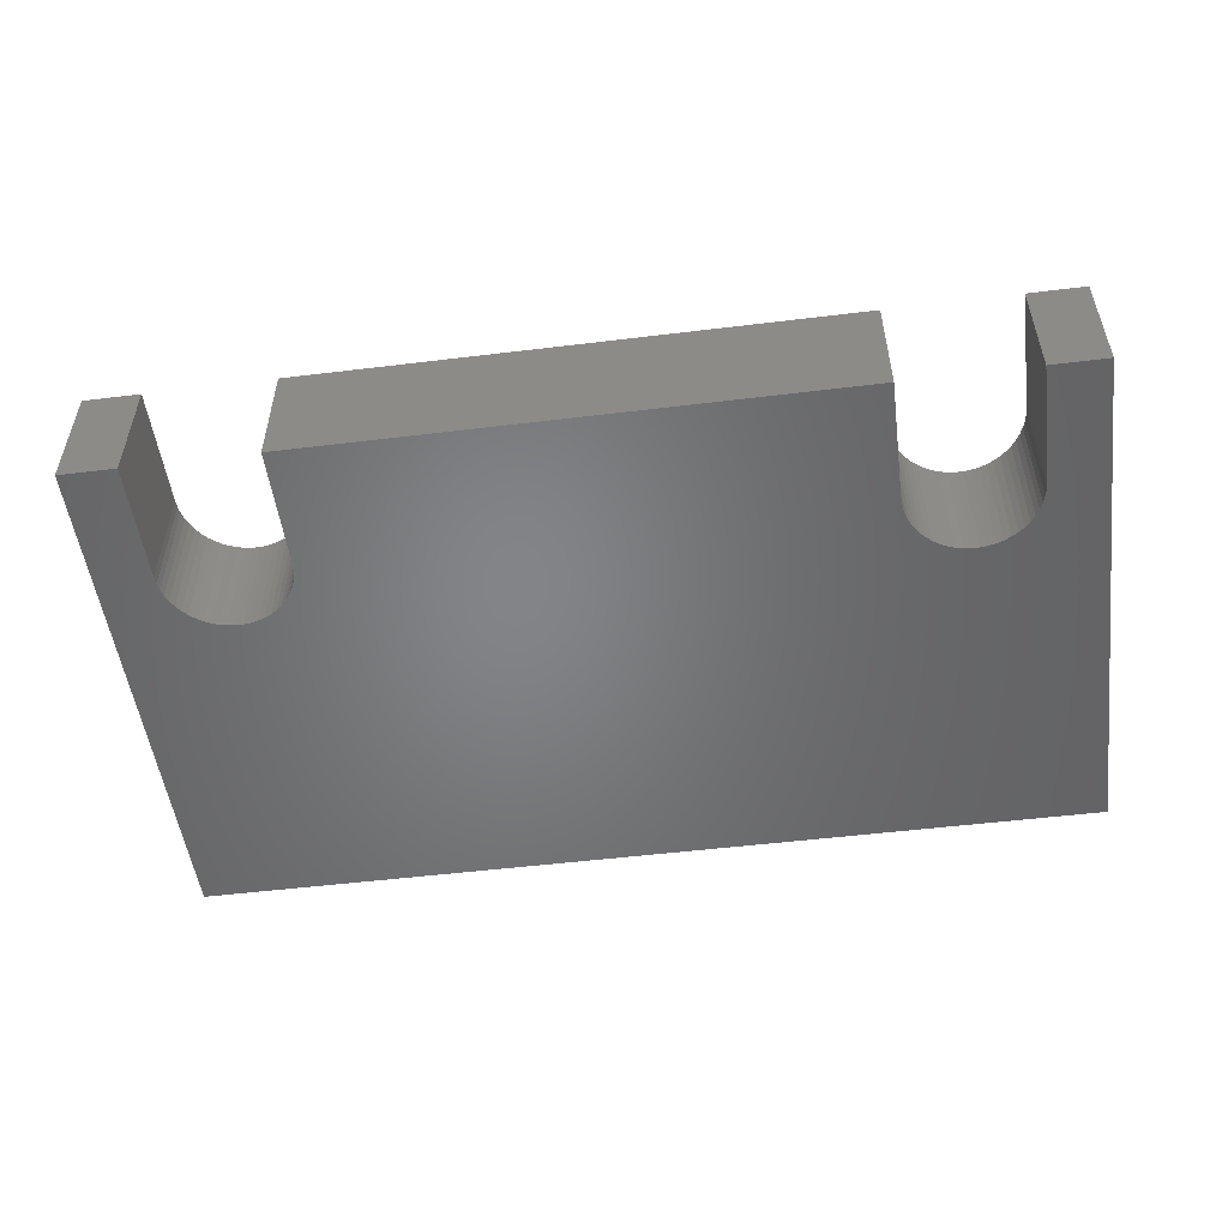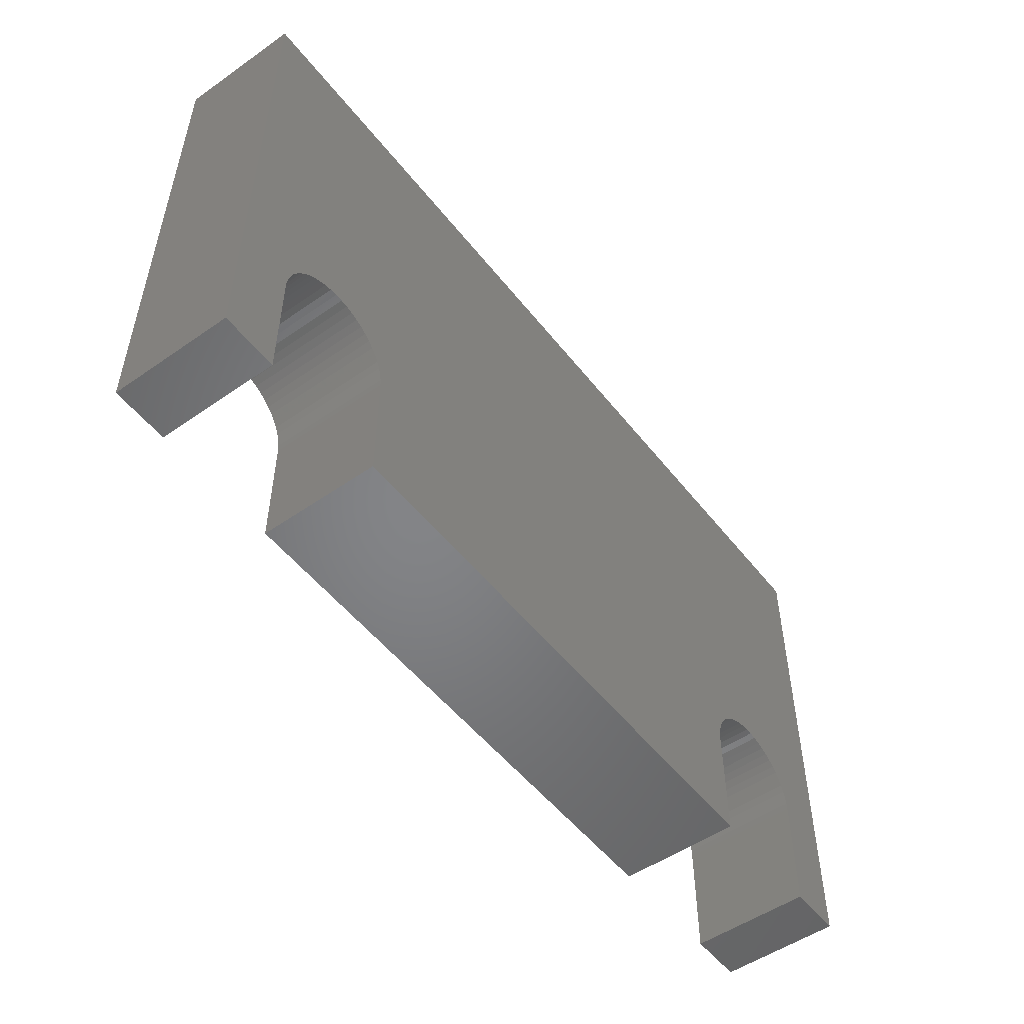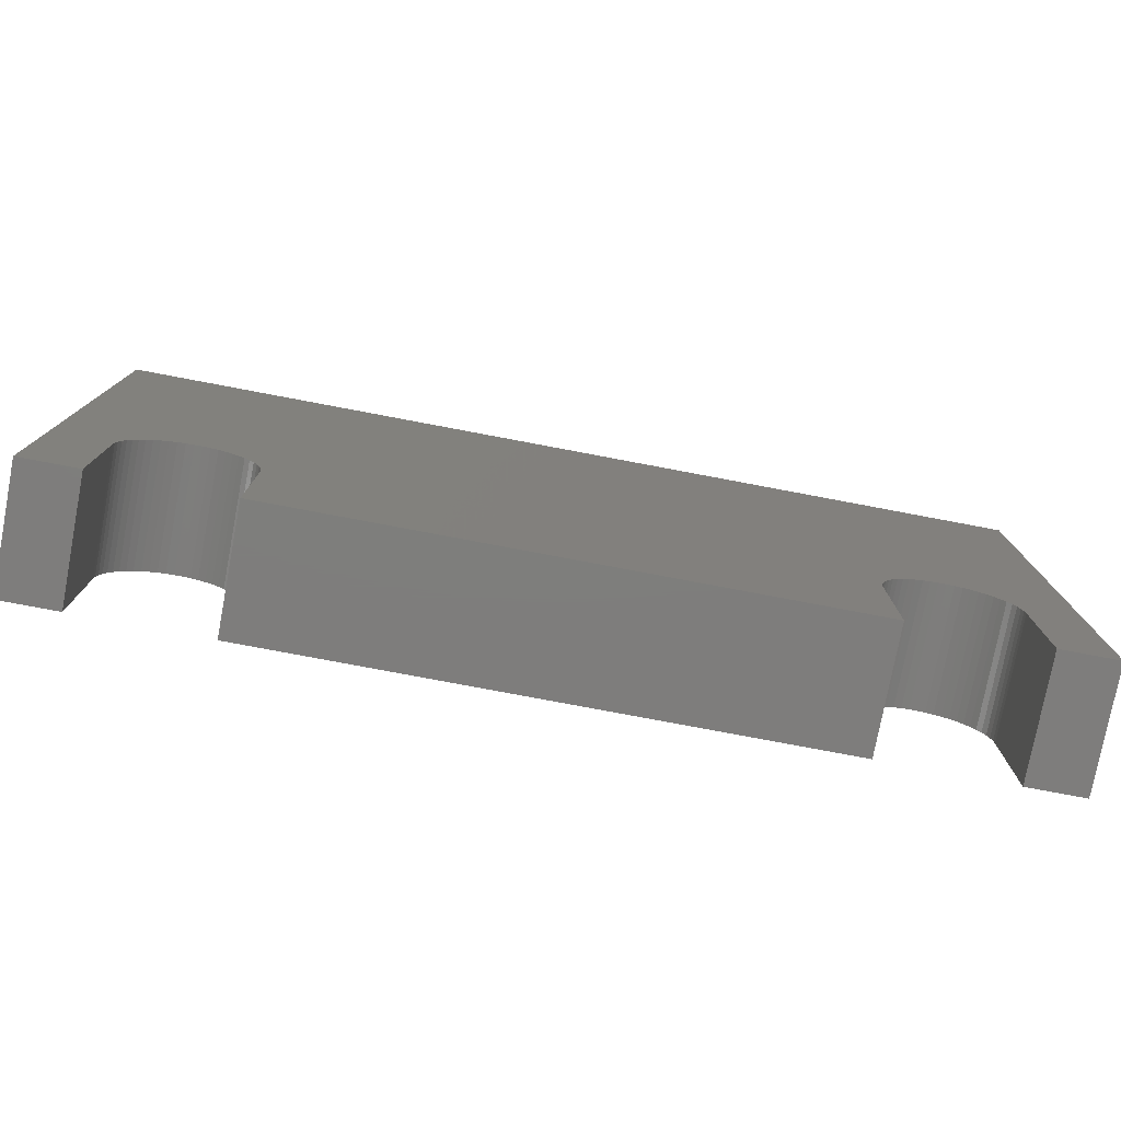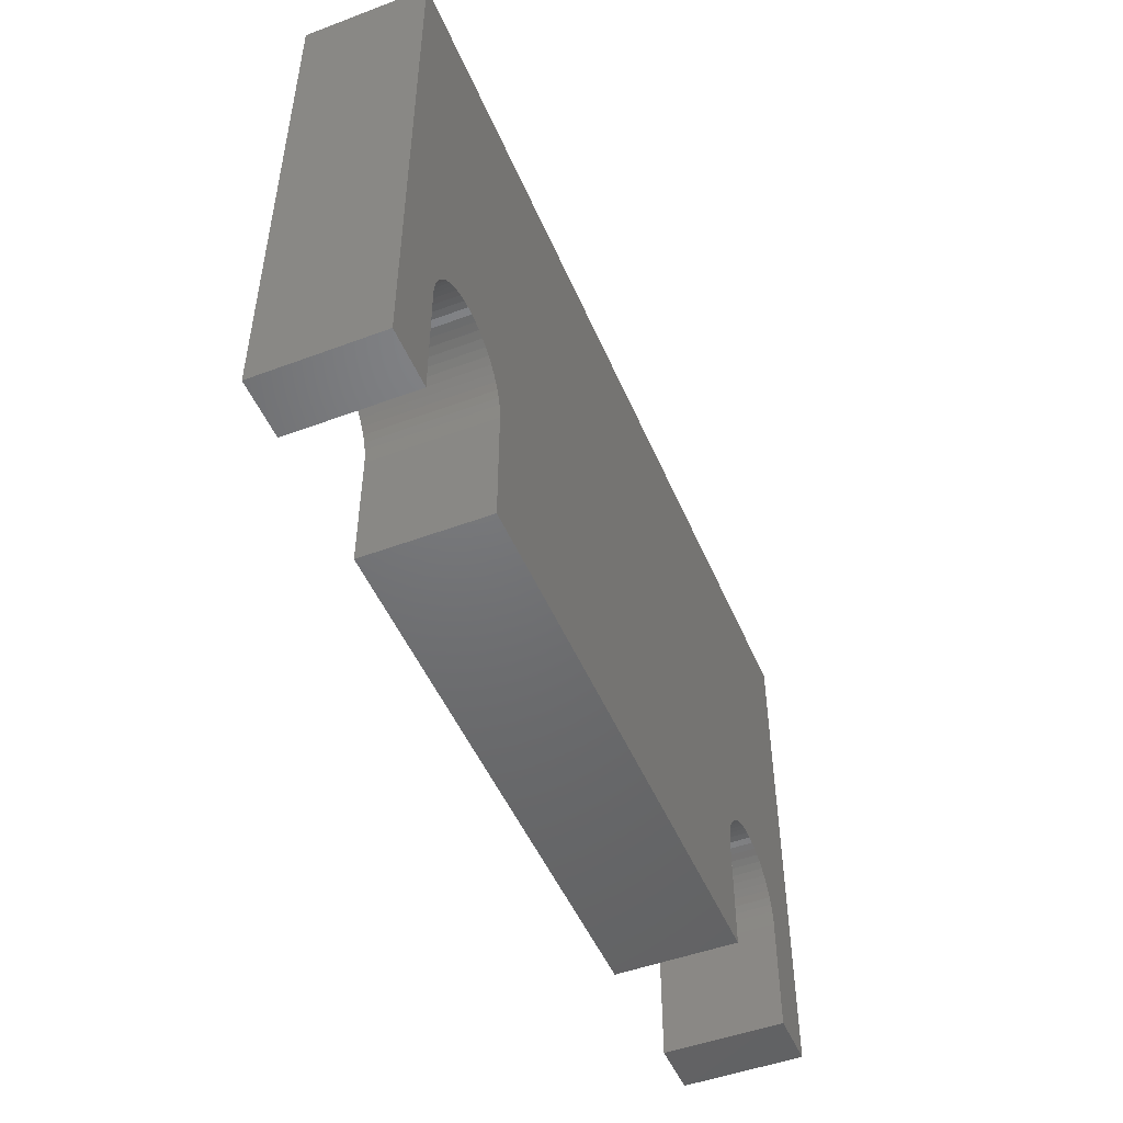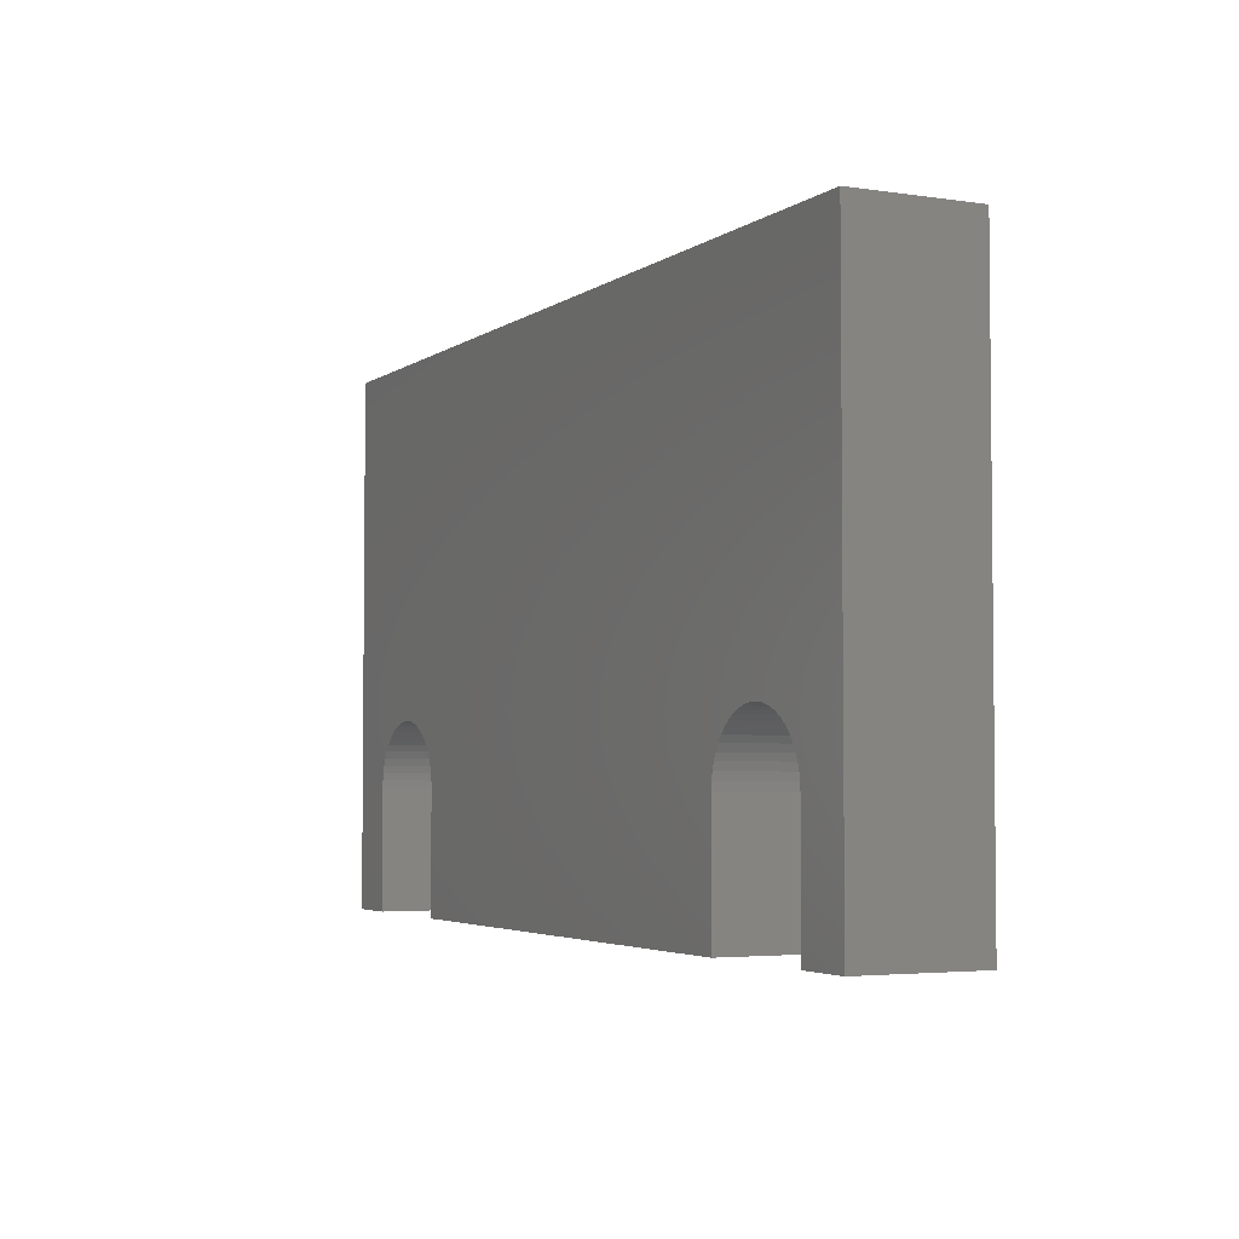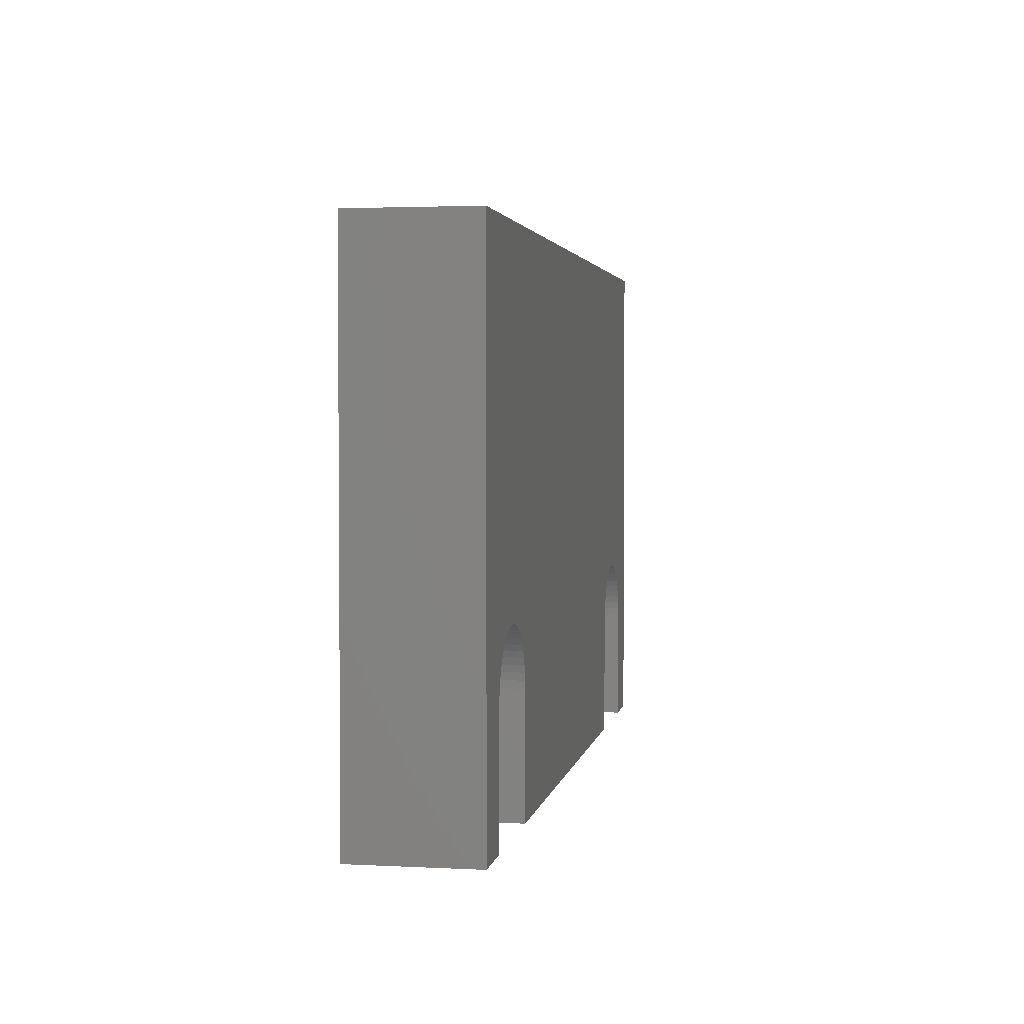
<metadata>
{"format":"stl","ext":"stl","renderer":"f3d","projection":"perspective","resolution":1024,"background":"white","views":[{"elev":-51.8,"azim":-172.5,"up":"+Y"},{"elev":-52.0,"azim":-53.0,"up":"+Z"},{"elev":-77.5,"azim":169.3,"up":"+Z"},{"elev":-49.2,"azim":-67.5,"up":"+Z"},{"elev":-3.7,"azim":63.8,"up":"+Z"},{"elev":2.8,"azim":100.0,"up":"+Z"}]}
</metadata>
<code>
# stl→obj: 128 verts, 252 faces
v 60.89 0 35.04
v 60.89 8 0
v 60.89 8 35.04
v 60.89 0 0
v 0 8 35.04
v 0 0 35.04
v 57.14 0 0
v 57.14 8 0
v 0 0 0
v 3.75 8 0
v 3.75 0 0
v 0 8 0
v 12.25 0 0
v 48.64 8 0
v 48.64 0 0
v 12.25 8 0
v 51.21 8 11.9
v 51.67 8 12.07
v 8.738 8 12.19
v 8.247 8 12.24
v 50.77 8 11.68
v 9.219 8 12.07
v 50.35 8 11.41
v 9.683 8 11.9
v 10.12 8 11.68
v 10.54 8 11.41
v 49.98 8 11.09
v 10.92 8 11.09
v 49.64 8 10.73
v 11.26 8 10.73
v 49.34 8 10.34
v 11.55 8 10.34
v 49.09 8 9.907
v 11.8 8 9.907
v 48.9 8 9.454
v 11.99 8 9.454
v 48.76 8 8.98
v 12.14 8 8.98
v 48.67 8 8.493
v 12.22 8 8.493
v 48.64 8 8
v 12.25 8 8
v 52.65 8 12.24
v 53.14 8 12.24
v 53.63 8 12.19
v 54.11 8 12.07
v 54.58 8 11.9
v 55.02 8 11.68
v 55.43 8 11.41
v 55.81 8 11.09
v 56.15 8 10.73
v 56.44 8 10.34
v 56.69 8 9.907
v 56.89 8 9.454
v 57.03 8 8.98
v 57.11 8 8.493
v 57.14 8 8
v 52.15 8 12.19
v 7.753 8 12.24
v 7.262 8 12.19
v 6.781 8 12.07
v 6.317 8 11.9
v 5.875 8 11.68
v 5.462 8 11.41
v 5.083 8 11.09
v 4.744 8 10.73
v 4.449 8 10.34
v 4.202 8 9.907
v 4.006 8 9.454
v 3.865 8 8.98
v 3.779 8 8.493
v 3.75 8 8
v 9.683 0 11.9
v 9.219 0 12.07
v 52.15 0 12.19
v 52.65 0 12.24
v 10.12 0 11.68
v 51.67 0 12.07
v 10.54 0 11.41
v 51.21 0 11.9
v 50.77 0 11.68
v 50.35 0 11.41
v 10.92 0 11.09
v 49.98 0 11.09
v 11.26 0 10.73
v 49.64 0 10.73
v 11.55 0 10.34
v 49.34 0 10.34
v 11.8 0 9.907
v 49.09 0 9.907
v 11.99 0 9.454
v 48.9 0 9.454
v 12.14 0 8.98
v 48.76 0 8.98
v 12.22 0 8.493
v 48.67 0 8.493
v 12.25 0 8
v 48.64 0 8
v 8.247 0 12.24
v 7.753 0 12.24
v 7.262 0 12.19
v 6.781 0 12.07
v 6.317 0 11.9
v 5.875 0 11.68
v 5.462 0 11.41
v 5.083 0 11.09
v 4.744 0 10.73
v 4.449 0 10.34
v 4.202 0 9.907
v 4.006 0 9.454
v 3.865 0 8.98
v 3.779 0 8.493
v 3.75 0 8
v 8.738 0 12.19
v 53.14 0 12.24
v 53.63 0 12.19
v 54.11 0 12.07
v 54.58 0 11.9
v 55.02 0 11.68
v 55.43 0 11.41
v 55.81 0 11.09
v 56.15 0 10.73
v 56.44 0 10.34
v 56.69 0 9.907
v 56.89 0 9.454
v 57.03 0 8.98
v 57.11 0 8.493
v 57.14 0 8
f 1 2 3
f 2 1 4
f 5 1 3
f 1 5 6
f 7 2 4
f 2 7 8
f 9 10 11
f 10 9 12
f 13 14 15
f 14 13 16
f 9 5 12
f 5 9 6
f 17 3 18
f 5 19 20
f 21 3 17
f 5 22 19
f 23 3 21
f 5 24 22
f 3 23 5
f 5 25 24
f 26 5 23
f 5 26 25
f 27 26 23
f 27 28 26
f 29 28 27
f 29 30 28
f 31 30 29
f 31 32 30
f 33 32 31
f 33 34 32
f 35 34 33
f 35 36 34
f 37 36 35
f 37 38 36
f 39 38 37
f 39 40 38
f 41 40 39
f 41 42 40
f 14 42 41
f 42 14 16
f 43 3 44
f 3 45 44
f 3 46 45
f 3 47 46
f 3 48 47
f 3 49 48
f 3 50 49
f 3 51 50
f 3 52 51
f 3 53 52
f 3 54 53
f 3 55 54
f 2 55 3
f 55 2 56
f 56 2 57
f 57 2 8
f 58 3 43
f 18 3 58
f 59 5 20
f 60 5 59
f 61 5 60
f 62 5 61
f 63 5 62
f 64 5 63
f 65 5 64
f 66 5 65
f 67 5 66
f 68 5 67
f 69 5 68
f 70 5 69
f 12 70 71
f 12 71 72
f 12 72 10
f 70 12 5
f 73 6 74
f 1 75 76
f 77 6 73
f 1 78 75
f 79 6 77
f 1 80 78
f 6 79 1
f 1 81 80
f 82 1 79
f 1 82 81
f 83 82 79
f 83 84 82
f 85 84 83
f 85 86 84
f 87 86 85
f 87 88 86
f 89 88 87
f 89 90 88
f 91 90 89
f 91 92 90
f 93 92 91
f 93 94 92
f 95 94 93
f 95 96 94
f 97 96 95
f 97 98 96
f 13 98 97
f 98 13 15
f 99 6 100
f 6 101 100
f 6 102 101
f 6 103 102
f 6 104 103
f 6 105 104
f 6 106 105
f 6 107 106
f 6 108 107
f 6 109 108
f 6 110 109
f 6 111 110
f 9 111 6
f 111 9 112
f 112 9 113
f 113 9 11
f 114 6 99
f 74 6 114
f 115 1 76
f 116 1 115
f 117 1 116
f 118 1 117
f 119 1 118
f 120 1 119
f 121 1 120
f 122 1 121
f 123 1 122
f 124 1 123
f 125 1 124
f 126 1 125
f 4 126 127
f 4 127 128
f 4 128 7
f 126 4 1
f 107 67 66
f 67 107 108
f 89 32 34
f 32 89 87
f 87 30 32
f 30 87 85
f 74 24 73
f 24 74 22
f 73 25 77
f 25 73 24
f 111 71 70
f 71 111 112
f 97 40 42
f 40 97 95
f 93 36 38
f 36 93 91
f 109 69 68
f 69 109 110
f 108 68 67
f 68 108 109
f 102 60 101
f 60 102 61
f 106 66 65
f 66 106 107
f 79 28 83
f 28 79 26
f 85 28 30
f 28 85 83
f 13 42 16
f 42 13 97
f 91 34 36
f 34 91 89
f 77 26 79
f 26 77 25
f 110 70 69
f 70 110 111
f 103 61 102
f 61 103 62
f 99 19 114
f 19 99 20
f 95 38 40
f 38 95 93
f 106 64 105
f 64 106 65
f 112 72 71
f 72 112 113
f 101 59 100
f 59 101 60
f 113 10 72
f 10 113 11
f 114 22 74
f 22 114 19
f 100 20 99
f 20 100 59
f 105 63 104
f 63 105 64
f 104 62 103
f 62 104 63
f 118 48 119
f 48 118 47
f 120 50 121
f 50 120 49
f 96 41 39
f 41 96 98
f 88 33 31
f 33 88 90
f 116 46 117
f 46 116 45
f 81 17 80
f 17 81 21
f 80 18 78
f 18 80 17
f 122 50 51
f 50 122 121
f 124 52 53
f 52 124 123
f 7 57 8
f 57 7 128
f 84 23 82
f 23 84 27
f 126 54 55
f 54 126 125
f 128 56 57
f 56 128 127
f 94 39 37
f 39 94 96
f 84 29 27
f 29 84 86
f 90 35 33
f 35 90 92
f 98 14 41
f 14 98 15
f 92 37 35
f 37 92 94
f 119 49 120
f 49 119 48
f 127 55 56
f 55 127 126
f 82 21 81
f 21 82 23
f 86 31 29
f 31 86 88
f 123 51 52
f 51 123 122
f 75 43 76
f 43 75 58
f 125 53 54
f 53 125 124
f 115 45 116
f 45 115 44
f 78 58 75
f 58 78 18
f 117 47 118
f 47 117 46
f 76 44 115
f 44 76 43

</code>
